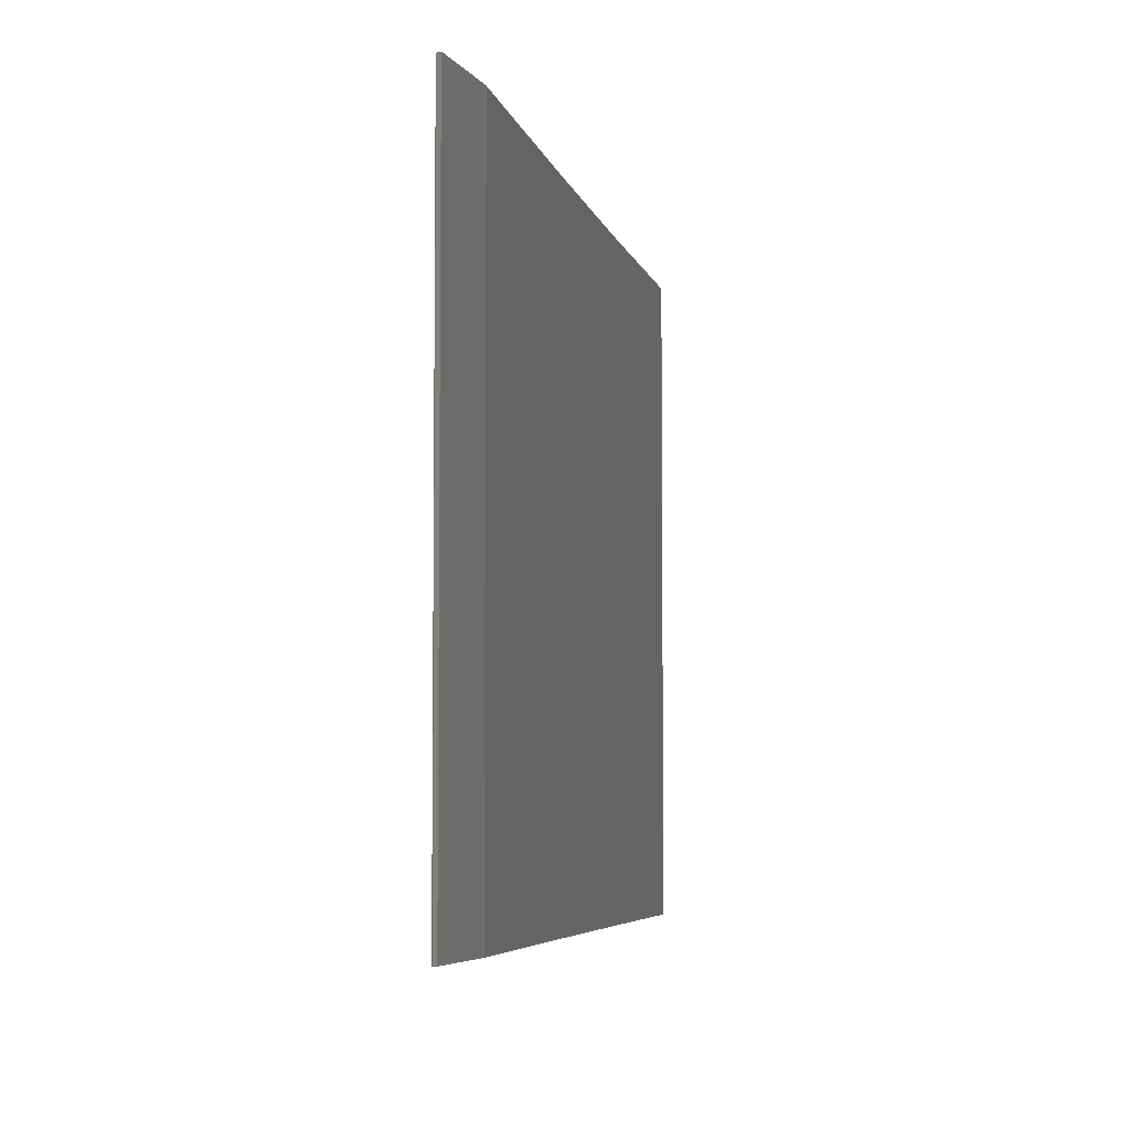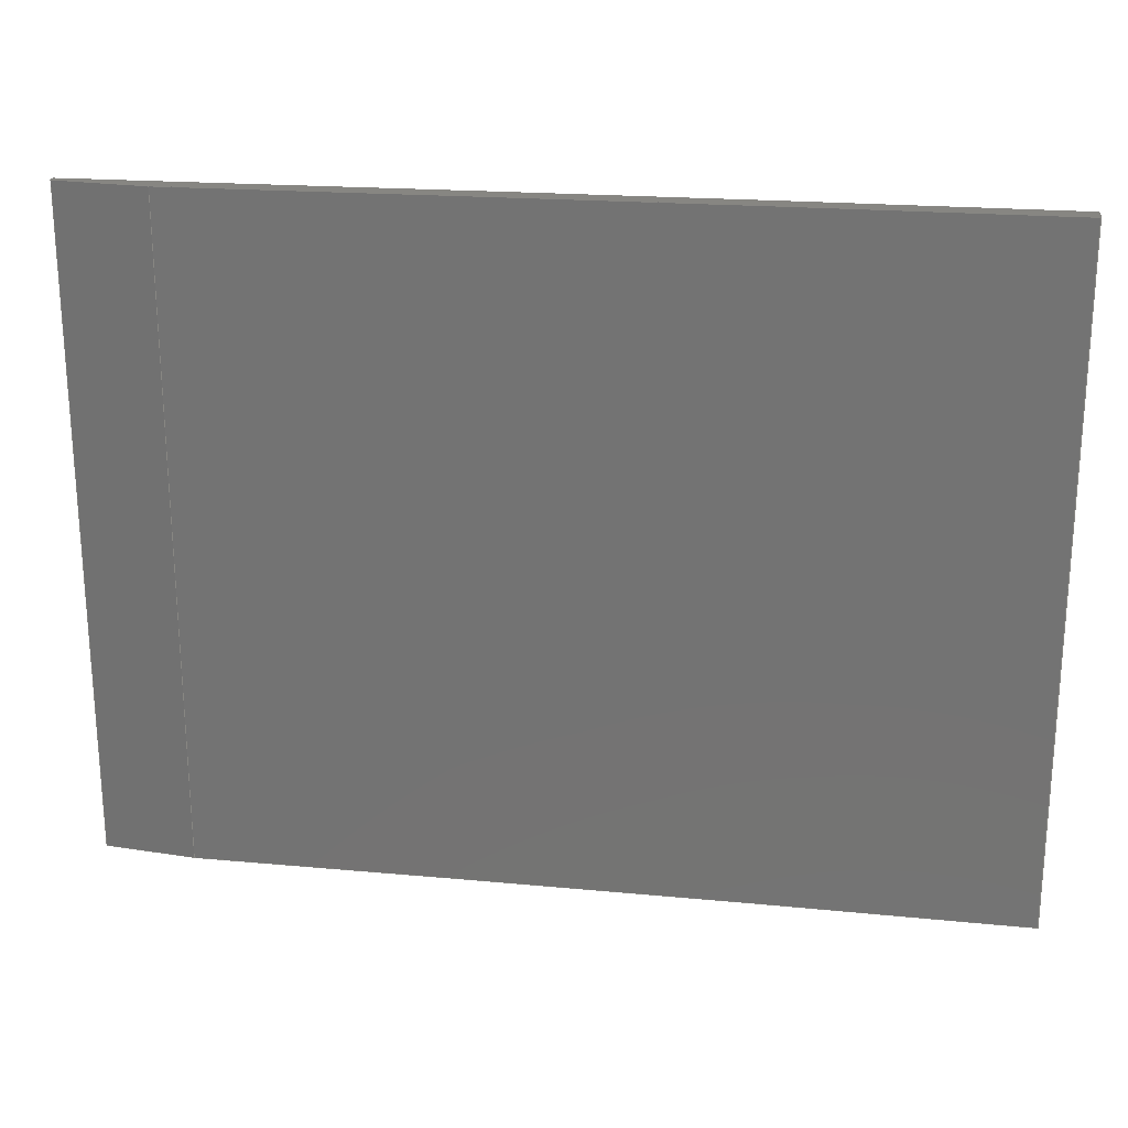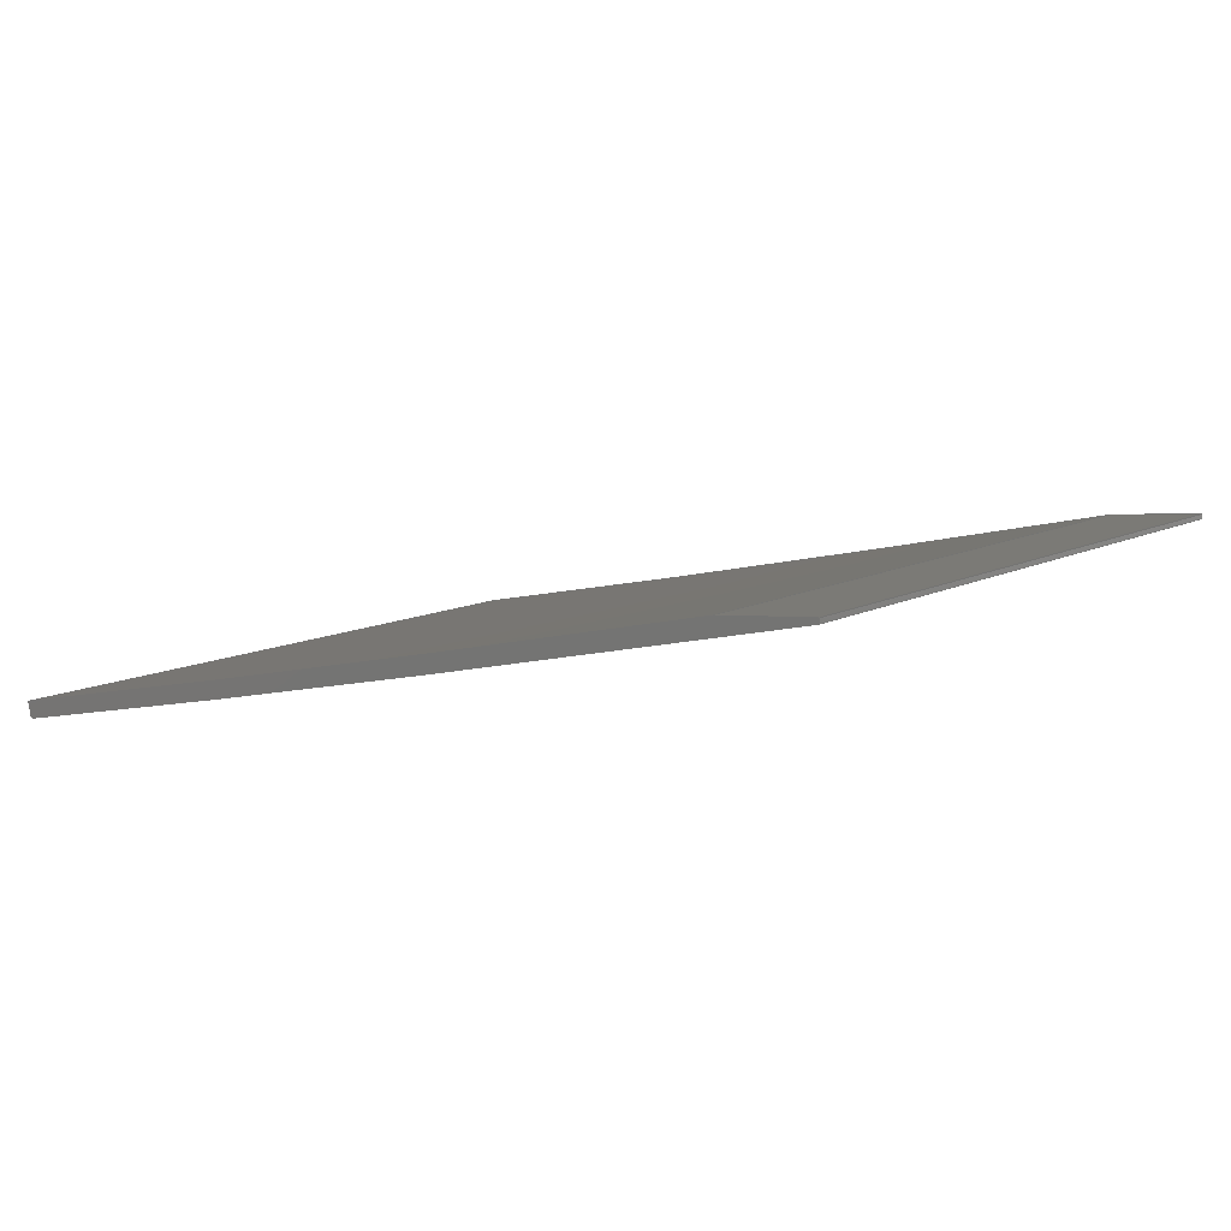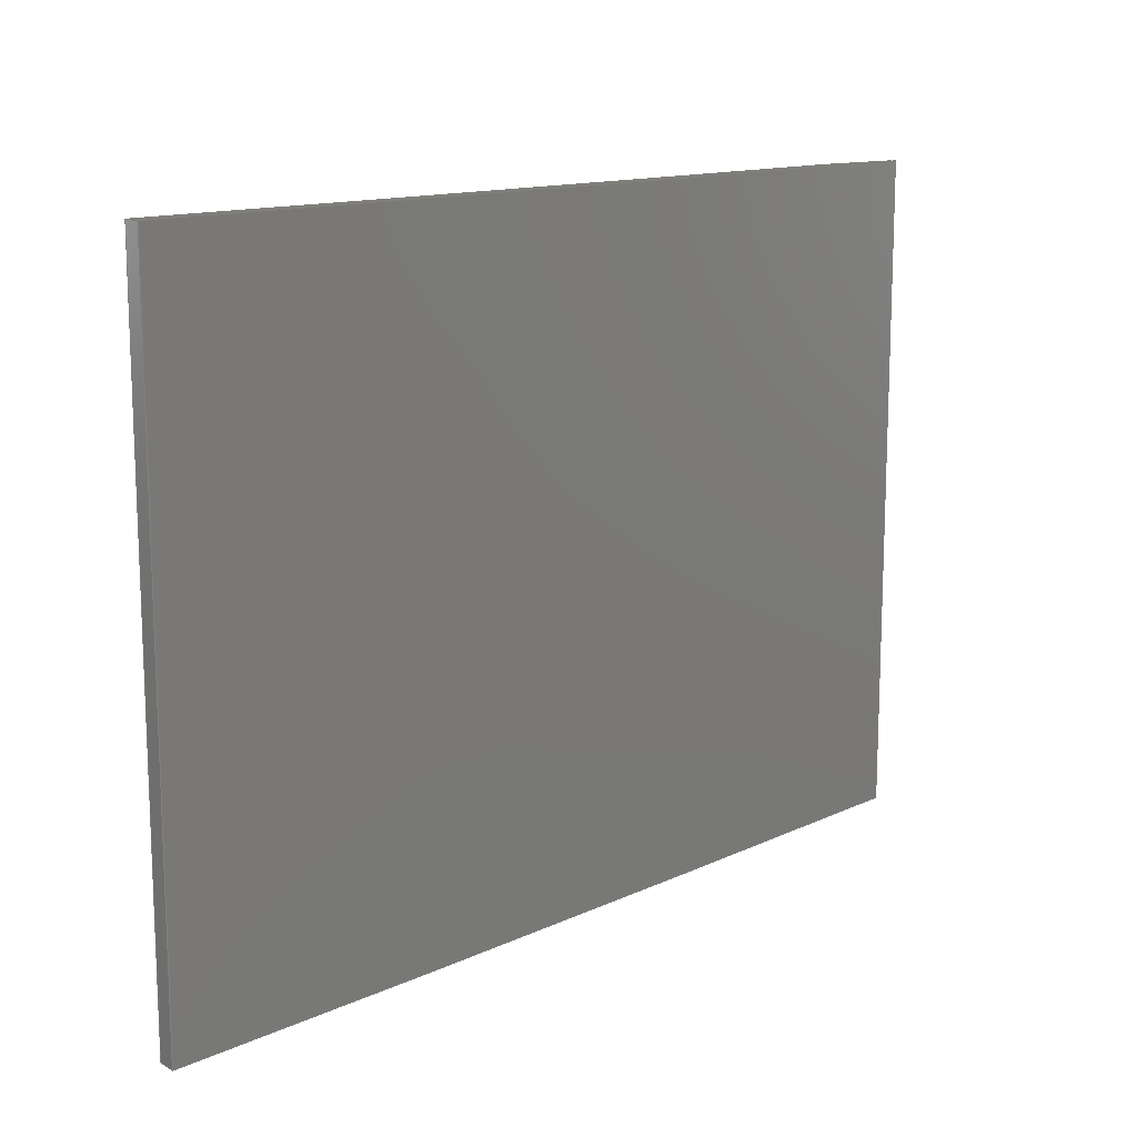
<metadata>
{"format":"step","ext":"stp","renderer":"f3d","projection":"perspective","resolution":1024,"background":"white","views":[{"elev":-4.8,"azim":114.1,"up":"+Z"},{"elev":23.0,"azim":-160.3,"up":"+Z"},{"elev":10.5,"azim":37.3,"up":"+Y"},{"elev":13.5,"azim":-32.0,"up":"+Z"}]}
</metadata>
<code>
ISO-10303-21;
DATA;
#1=PRODUCT('Symmetry of W49_Skin_Rear3_Top_Balsa_2mm','','',(#2)) ;
#2=PRODUCT_CONTEXT(' ',#3,'mechanical') ;
#3=APPLICATION_CONTEXT('managed model based 3d engineering') ;
#4=PRODUCT_DEFINITION('',' ',#235,#5) ;
#5=PRODUCT_DEFINITION_CONTEXT('part definition',#3,' ') ;
#6=PRODUCT_DEFINITION_SHAPE(' ',' ',#4) ;
#7=MECHANICAL_DESIGN_GEOMETRIC_PRESENTATION_REPRESENTATION(' ',(#81),#242) ;
#8=PRODUCT_CATEGORY('part','specification') ;
#9=SHAPE_REPRESENTATION(' ',(#125),#242) ;
#10=CARTESIAN_POINT(' ',(0,0,0)) ;
#11=CARTESIAN_POINT('Axis2P3D Location',(263.6,-22.45,2.942)) ;
#12=CARTESIAN_POINT('Line Origine',(530.9,-0.8407,4.882)) ;
#13=CARTESIAN_POINT('Vertex',(530.9,-1.121,4.858)) ;
#14=CARTESIAN_POINT('Vertex',(530.9,-0.5605,4.907)) ;
#15=CARTESIAN_POINT('Control Point',(423.6,-24.53,2.79)) ;
#16=CARTESIAN_POINT('Control Point',(445.1,-20.17,3.175)) ;
#17=CARTESIAN_POINT('Control Point',(466.6,-15.6,3.579)) ;
#18=CARTESIAN_POINT('Control Point',(488.1,-10.85,3.998)) ;
#19=CARTESIAN_POINT('Control Point',(509.5,-6.011,4.426)) ;
#20=CARTESIAN_POINT('Control Point',(530.9,-1.121,4.858)) ;
#21=CARTESIAN_POINT('Vertex',(423.6,-24.53,2.79)) ;
#22=CARTESIAN_POINT('Line Origine',(423.4,-23.55,2.876)) ;
#23=CARTESIAN_POINT('Vertex',(423.2,-22.57,2.962)) ;
#24=CARTESIAN_POINT('Control Point',(423.2,-22.57,2.962)) ;
#25=CARTESIAN_POINT('Control Point',(442.6,-18.64,3.308)) ;
#26=CARTESIAN_POINT('Control Point',(461.9,-14.55,3.67)) ;
#27=CARTESIAN_POINT('Control Point',(481.2,-10.33,4.043)) ;
#28=CARTESIAN_POINT('Control Point',(500.5,-6.001,4.425)) ;
#29=CARTESIAN_POINT('Control Point',(519.7,-1.621,4.812)) ;
#30=CARTESIAN_POINT('Vertex',(519.7,-1.621,4.812)) ;
#31=CARTESIAN_POINT('Line Origine',(525.3,-1.091,4.859)) ;
#32=CARTESIAN_POINT('Axis2P3D Location',(0,0,86)) ;
#33=CARTESIAN_POINT('Line Origine',(530.9,-0.8407,86)) ;
#34=CARTESIAN_POINT('Vertex',(530.9,-0.5605,86)) ;
#35=CARTESIAN_POINT('Vertex',(530.9,-1.121,86)) ;
#36=CARTESIAN_POINT('Line Origine',(525.3,-1.091,86)) ;
#37=CARTESIAN_POINT('Vertex',(519.7,-1.621,86)) ;
#38=CARTESIAN_POINT('Control Point',(423.2,-22.57,86)) ;
#39=CARTESIAN_POINT('Control Point',(437.1,-19.76,86)) ;
#40=CARTESIAN_POINT('Control Point',(450.9,-16.86,86)) ;
#41=CARTESIAN_POINT('Control Point',(464.8,-13.9,86)) ;
#42=CARTESIAN_POINT('Control Point',(484,-9.665,86)) ;
#43=CARTESIAN_POINT('Control Point',(503.3,-5.344,86)) ;
#44=CARTESIAN_POINT('Control Point',(508.8,-4.108,86)) ;
#45=CARTESIAN_POINT('Control Point',(514.3,-2.867,86)) ;
#46=CARTESIAN_POINT('Control Point',(519.7,-1.621,86)) ;
#47=CARTESIAN_POINT('Vertex',(423.2,-22.57,86)) ;
#48=CARTESIAN_POINT('Line Origine',(423.4,-23.55,86)) ;
#49=CARTESIAN_POINT('Vertex',(423.6,-24.53,86)) ;
#50=CARTESIAN_POINT('Control Point',(530.9,-1.121,86)) ;
#51=CARTESIAN_POINT('Control Point',(510.9,-5.707,86)) ;
#52=CARTESIAN_POINT('Control Point',(489.8,-10.48,86)) ;
#53=CARTESIAN_POINT('Control Point',(468,-15.3,86)) ;
#54=CARTESIAN_POINT('Control Point',(445.9,-20.01,86)) ;
#55=CARTESIAN_POINT('Control Point',(423.6,-24.53,86)) ;
#56=CARTESIAN_POINT('Control Point',(530.9,-1.121,0)) ;
#57=CARTESIAN_POINT('Control Point',(510.9,-5.707,0)) ;
#58=CARTESIAN_POINT('Control Point',(489.8,-10.48,0)) ;
#59=CARTESIAN_POINT('Control Point',(468,-15.3,0)) ;
#60=CARTESIAN_POINT('Control Point',(445.9,-20.01,0)) ;
#61=CARTESIAN_POINT('Control Point',(423.6,-24.53,0)) ;
#62=CARTESIAN_POINT('Line Origine',(530.9,-1.121,43)) ;
#63=CARTESIAN_POINT('Line Origine',(423.6,-24.53,43)) ;
#64=CARTESIAN_POINT('Axis2P3D Location',(423.2,-22.57,0)) ;
#65=CARTESIAN_POINT('Line Origine',(423.2,-22.57,44.48)) ;
#66=CARTESIAN_POINT('Control Point',(423.2,-22.57,0)) ;
#67=CARTESIAN_POINT('Control Point',(437.1,-19.76,0)) ;
#68=CARTESIAN_POINT('Control Point',(450.9,-16.86,0)) ;
#69=CARTESIAN_POINT('Control Point',(464.8,-13.9,0)) ;
#70=CARTESIAN_POINT('Control Point',(484,-9.665,0)) ;
#71=CARTESIAN_POINT('Control Point',(503.3,-5.344,0)) ;
#72=CARTESIAN_POINT('Control Point',(508.8,-4.108,0)) ;
#73=CARTESIAN_POINT('Control Point',(514.3,-2.867,0)) ;
#74=CARTESIAN_POINT('Control Point',(519.7,-1.621,0)) ;
#75=CARTESIAN_POINT('Line Origine',(519.7,-1.621,43)) ;
#76=CARTESIAN_POINT('Axis2P3D Location',(519.7,-1.621,0)) ;
#77=CARTESIAN_POINT('Line Origine',(530.9,-0.5605,45.45)) ;
#78=CARTESIAN_POINT('Axis2P3D Location',(530.9,-1.121,0)) ;
#79=PRODUCT_RELATED_PRODUCT_CATEGORY('part',$,(#1)) ;
#80=UNCERTAINTY_MEASURE_WITH_UNIT(LENGTH_MEASURE(0.005),#239,'distance_accuracy_value','CONFUSED CURVE UNCERTAINTY') ;
#81=STYLED_ITEM(' ',(#82),#200) ;
#82=PRESENTATION_STYLE_ASSIGNMENT((#83)) ;
#83=SURFACE_STYLE_USAGE(.BOTH.,#84) ;
#84=SURFACE_SIDE_STYLE(' ',(#85)) ;
#85=SURFACE_STYLE_FILL_AREA(#86) ;
#86=FILL_AREA_STYLE(' ',(#87)) ;
#87=FILL_AREA_STYLE_COLOUR(' ',#226) ;
#88=VECTOR('Line Direction',#103,1) ;
#89=VECTOR('Line Direction',#104,1) ;
#90=VECTOR('Line Direction',#105,1) ;
#91=VECTOR('Line Direction',#108,1) ;
#92=VECTOR('Line Direction',#109,1) ;
#93=VECTOR('Line Direction',#110,1) ;
#94=VECTOR('Extrusion Surface Vector',#111,1) ;
#95=VECTOR('Line Direction',#112,1) ;
#96=VECTOR('Line Direction',#113,1) ;
#97=VECTOR('Line Direction',#116,1) ;
#98=VECTOR('Extrusion Surface Vector',#117,1) ;
#99=VECTOR('Line Direction',#118,1) ;
#100=VECTOR('Line Direction',#121,1) ;
#101=DIRECTION('Axis2P3D Direction',(0.0001856,0.08716,-0.9962)) ;
#102=DIRECTION('Axis2P3D XDirection',(1,-1.919e-05,0.0001847)) ;
#103=DIRECTION('Vector Direction',(-2.021e-13,0.9962,0.08716)) ;
#104=DIRECTION('Vector Direction',(0.1978,-0.9765,-0.0854)) ;
#105=DIRECTION('Vector Direction',(0.9955,0.09437,0.008442)) ;
#106=DIRECTION('Axis2P3D Direction',(0,0,-1)) ;
#107=DIRECTION('Axis2P3D XDirection',(1,0,0)) ;
#108=DIRECTION('Vector Direction',(0,1,0)) ;
#109=DIRECTION('Vector Direction',(0.9955,0.09437,0)) ;
#110=DIRECTION('Vector Direction',(0.1985,-0.9801,0)) ;
#111=DIRECTION('Vector Direction',(0,0,1)) ;
#112=DIRECTION('Vector Direction',(0,0,1)) ;
#113=DIRECTION('Vector Direction',(0,0,1)) ;
#114=DIRECTION('Axis2P3D Direction',(-0.9801,-0.1985,0)) ;
#115=DIRECTION('Axis2P3D XDirection',(0.1985,-0.9801,0)) ;
#116=DIRECTION('Vector Direction',(0,0,1)) ;
#117=DIRECTION('Vector Direction',(0,0,1)) ;
#118=DIRECTION('Vector Direction',(0,0,1)) ;
#119=DIRECTION('Axis2P3D Direction',(0.09437,-0.9955,0)) ;
#120=DIRECTION('Axis2P3D XDirection',(0.9955,0.09437,0)) ;
#121=DIRECTION('Vector Direction',(0,0,1)) ;
#122=DIRECTION('Axis2P3D Direction',(1,0,0)) ;
#123=DIRECTION('Axis2P3D XDirection',(0,1,0)) ;
#124=SHAPE_REPRESENTATION_RELATIONSHIP(' ',' ',#9,#211) ;
#125=AXIS2_PLACEMENT_3D(' ',#10,$,$) ;
#126=AXIS2_PLACEMENT_3D('Plane Axis2P3D',#11,#101,#102) ;
#127=AXIS2_PLACEMENT_3D('Plane Axis2P3D',#32,#106,#107) ;
#128=AXIS2_PLACEMENT_3D('Plane Axis2P3D',#64,#114,#115) ;
#129=AXIS2_PLACEMENT_3D('Plane Axis2P3D',#76,#119,#120) ;
#130=AXIS2_PLACEMENT_3D('Plane Axis2P3D',#78,#122,#123) ;
#131=LINE('Line',#12,#88) ;
#132=LINE('Line',#22,#89) ;
#133=LINE('Line',#31,#90) ;
#134=LINE('Line',#33,#91) ;
#135=LINE('Line',#36,#92) ;
#136=LINE('Line',#48,#93) ;
#137=LINE('Line',#62,#95) ;
#138=LINE('Line',#63,#96) ;
#139=LINE('Line',#65,#97) ;
#140=LINE('Line',#75,#99) ;
#141=LINE('Line',#77,#100) ;
#142=PLANE('',#126) ;
#143=PLANE('',#127) ;
#144=PLANE('',#128) ;
#145=PLANE('',#129) ;
#146=PLANE('',#130) ;
#147=EDGE_CURVE('',#201,#202,#131,.T.) ;
#148=EDGE_CURVE('',#203,#201,#220,.T.) ;
#149=EDGE_CURVE('',#204,#203,#132,.T.) ;
#150=EDGE_CURVE('',#204,#205,#221,.T.) ;
#151=EDGE_CURVE('',#205,#202,#133,.T.) ;
#152=EDGE_CURVE('',#206,#207,#134,.F.) ;
#153=EDGE_CURVE('',#208,#206,#135,.T.) ;
#154=EDGE_CURVE('',#209,#208,#222,.T.) ;
#155=EDGE_CURVE('',#210,#209,#136,.F.) ;
#156=EDGE_CURVE('',#207,#210,#223,.T.) ;
#157=EDGE_CURVE('',#201,#207,#137,.T.) ;
#158=EDGE_CURVE('',#203,#210,#138,.T.) ;
#159=EDGE_CURVE('',#204,#209,#139,.T.) ;
#160=EDGE_CURVE('',#205,#208,#140,.T.) ;
#161=EDGE_CURVE('',#202,#206,#141,.T.) ;
#162=CLOSED_SHELL('Closed Shell',(#212,#213,#214,#215,#216,#217,#218)) ;
#163=ORIENTED_EDGE('',*,*,#147,.F.) ;
#164=ORIENTED_EDGE('',*,*,#148,.F.) ;
#165=ORIENTED_EDGE('',*,*,#149,.F.) ;
#166=ORIENTED_EDGE('',*,*,#150,.T.) ;
#167=ORIENTED_EDGE('',*,*,#151,.T.) ;
#168=ORIENTED_EDGE('',*,*,#152,.F.) ;
#169=ORIENTED_EDGE('',*,*,#153,.F.) ;
#170=ORIENTED_EDGE('',*,*,#154,.F.) ;
#171=ORIENTED_EDGE('',*,*,#155,.F.) ;
#172=ORIENTED_EDGE('',*,*,#156,.F.) ;
#173=ORIENTED_EDGE('',*,*,#148,.T.) ;
#174=ORIENTED_EDGE('',*,*,#157,.T.) ;
#175=ORIENTED_EDGE('',*,*,#156,.T.) ;
#176=ORIENTED_EDGE('',*,*,#158,.F.) ;
#177=ORIENTED_EDGE('',*,*,#158,.T.) ;
#178=ORIENTED_EDGE('',*,*,#155,.T.) ;
#179=ORIENTED_EDGE('',*,*,#159,.F.) ;
#180=ORIENTED_EDGE('',*,*,#149,.T.) ;
#181=ORIENTED_EDGE('',*,*,#150,.F.) ;
#182=ORIENTED_EDGE('',*,*,#159,.T.) ;
#183=ORIENTED_EDGE('',*,*,#154,.T.) ;
#184=ORIENTED_EDGE('',*,*,#160,.F.) ;
#185=ORIENTED_EDGE('',*,*,#151,.F.) ;
#186=ORIENTED_EDGE('',*,*,#160,.T.) ;
#187=ORIENTED_EDGE('',*,*,#153,.T.) ;
#188=ORIENTED_EDGE('',*,*,#161,.F.) ;
#189=ORIENTED_EDGE('',*,*,#161,.T.) ;
#190=ORIENTED_EDGE('',*,*,#152,.T.) ;
#191=ORIENTED_EDGE('',*,*,#157,.F.) ;
#192=ORIENTED_EDGE('',*,*,#147,.T.) ;
#193=EDGE_LOOP('',(#163,#164,#165,#166,#167)) ;
#194=EDGE_LOOP('',(#168,#169,#170,#171,#172)) ;
#195=EDGE_LOOP('',(#173,#174,#175,#176)) ;
#196=EDGE_LOOP('',(#177,#178,#179,#180)) ;
#197=EDGE_LOOP('',(#181,#182,#183,#184)) ;
#198=EDGE_LOOP('',(#185,#186,#187,#188)) ;
#199=EDGE_LOOP('',(#189,#190,#191,#192)) ;
#200=MANIFOLD_SOLID_BREP('PartBody',#162) ;
#201=VERTEX_POINT('',#13) ;
#202=VERTEX_POINT('',#14) ;
#203=VERTEX_POINT('',#21) ;
#204=VERTEX_POINT('',#23) ;
#205=VERTEX_POINT('',#30) ;
#206=VERTEX_POINT('',#34) ;
#207=VERTEX_POINT('',#35) ;
#208=VERTEX_POINT('',#37) ;
#209=VERTEX_POINT('',#47) ;
#210=VERTEX_POINT('',#49) ;
#211=ADVANCED_BREP_SHAPE_REPRESENTATION('NONE',(#200),#242) ;
#212=ADVANCED_FACE('PartBody',(#227),#142,.T.) ;
#213=ADVANCED_FACE('PartBody',(#228),#143,.F.) ;
#214=ADVANCED_FACE('PartBody',(#229),#237,.F.) ;
#215=ADVANCED_FACE('PartBody',(#230),#144,.T.) ;
#216=ADVANCED_FACE('PartBody',(#231),#238,.F.) ;
#217=ADVANCED_FACE('PartBody',(#232),#145,.F.) ;
#218=ADVANCED_FACE('PartBody',(#233),#146,.T.) ;
#219=APPLICATION_PROTOCOL_DEFINITION('international standard','ap242_managed_model_based_3d_engineering',2014,#3) ;
#220=B_SPLINE_CURVE_WITH_KNOTS('',5,(#15,#16,#17,#18,#19,#20),.UNSPECIFIED.,.F.,.U.,(6,6),(0,109.8),.UNSPECIFIED.) ;
#221=B_SPLINE_CURVE_WITH_KNOTS('',5,(#24,#25,#26,#27,#28,#29),.UNSPECIFIED.,.F.,.U.,(6,6),(0,139.7),.UNSPECIFIED.) ;
#222=B_SPLINE_CURVE_WITH_KNOTS('',5,(#38,#39,#40,#41,#42,#43,#44,#45,#46),.UNSPECIFIED.,.F.,.U.,(6,3,6),(0,70.66,98.75),.UNSPECIFIED.) ;
#223=B_SPLINE_CURVE_WITH_KNOTS('',5,(#50,#51,#52,#53,#54,#55),.UNSPECIFIED.,.F.,.U.,(6,6),(0,109.8),.UNSPECIFIED.) ;
#224=B_SPLINE_CURVE_WITH_KNOTS('',5,(#56,#57,#58,#59,#60,#61),.UNSPECIFIED.,.F.,.U.,(6,6),(0,109.8),.UNSPECIFIED.) ;
#225=B_SPLINE_CURVE_WITH_KNOTS('',5,(#66,#67,#68,#69,#70,#71,#72,#73,#74),.UNSPECIFIED.,.F.,.U.,(6,3,6),(0,70.66,98.75),.UNSPECIFIED.) ;
#226=COLOUR_RGB('Colour',0.8235,0.8235,1) ;
#227=FACE_OUTER_BOUND('',#193,.T.) ;
#228=FACE_OUTER_BOUND('',#194,.T.) ;
#229=FACE_OUTER_BOUND('',#195,.T.) ;
#230=FACE_OUTER_BOUND('',#196,.T.) ;
#231=FACE_OUTER_BOUND('',#197,.T.) ;
#232=FACE_OUTER_BOUND('',#198,.T.) ;
#233=FACE_OUTER_BOUND('',#199,.T.) ;
#234=PRODUCT_CATEGORY_RELATIONSHIP(' ',' ',#8,#79) ;
#235=PRODUCT_DEFINITION_FORMATION_WITH_SPECIFIED_SOURCE('',' ',#1,.NOT_KNOWN.) ;
#236=SHAPE_DEFINITION_REPRESENTATION(#6,#9) ;
#237=SURFACE_OF_LINEAR_EXTRUSION('generated tabulated cylinder',#224,#94) ;
#238=SURFACE_OF_LINEAR_EXTRUSION('generated tabulated cylinder',#225,#98) ;
#239=(LENGTH_UNIT()NAMED_UNIT(*)SI_UNIT(.MILLI.,.METRE.)) ;
#240=(NAMED_UNIT(*)PLANE_ANGLE_UNIT()SI_UNIT($,.RADIAN.)) ;
#241=(NAMED_UNIT(*)SI_UNIT($,.STERADIAN.)SOLID_ANGLE_UNIT()) ;
#242=(GEOMETRIC_REPRESENTATION_CONTEXT(3)GLOBAL_UNCERTAINTY_ASSIGNED_CONTEXT((#80))GLOBAL_UNIT_ASSIGNED_CONTEXT((#239,#240,#241))REPRESENTATION_CONTEXT(' ',' ')) ;
ENDSEC;
END-ISO-10303-21;

</code>
